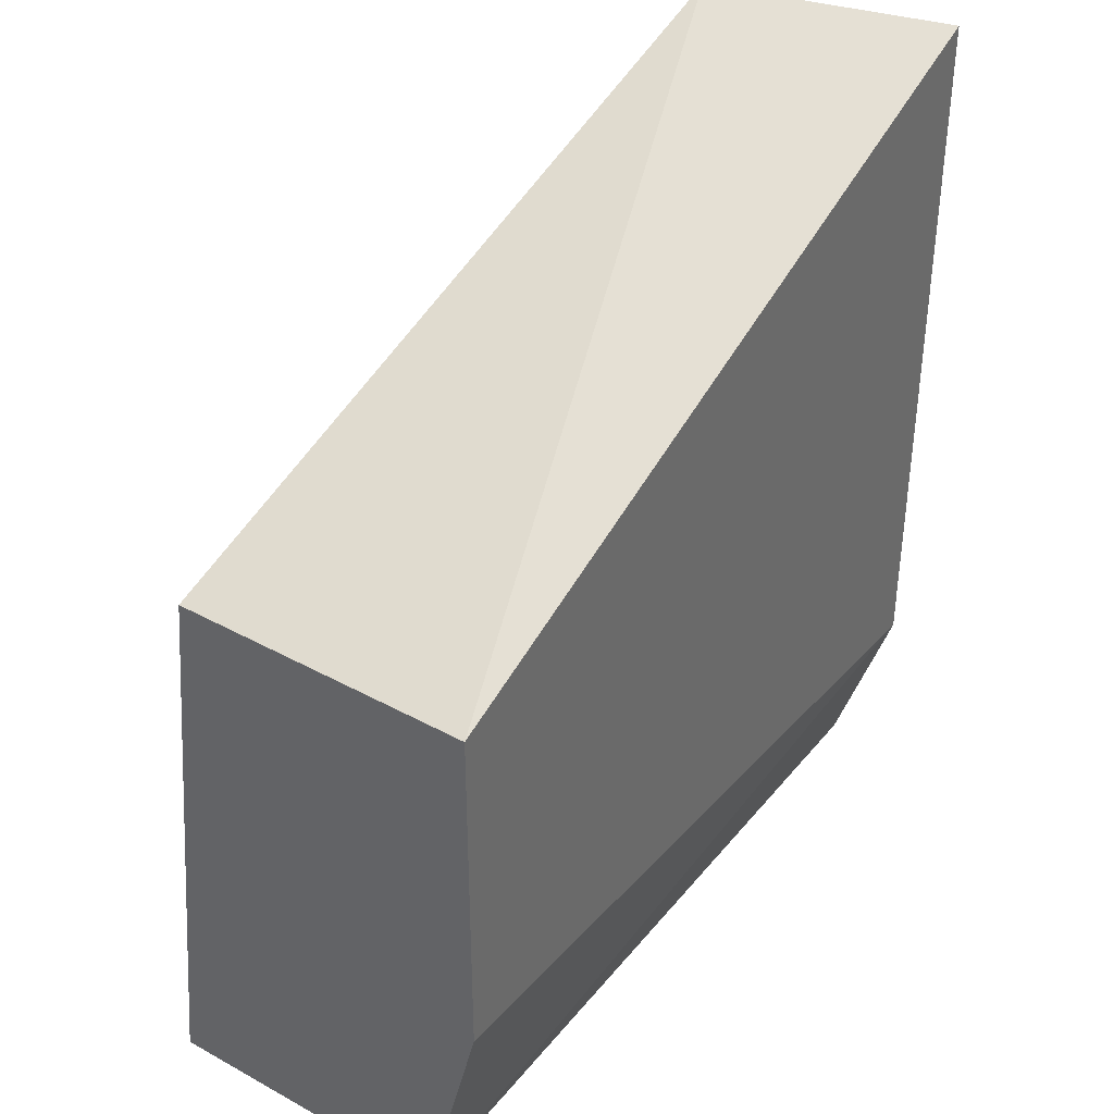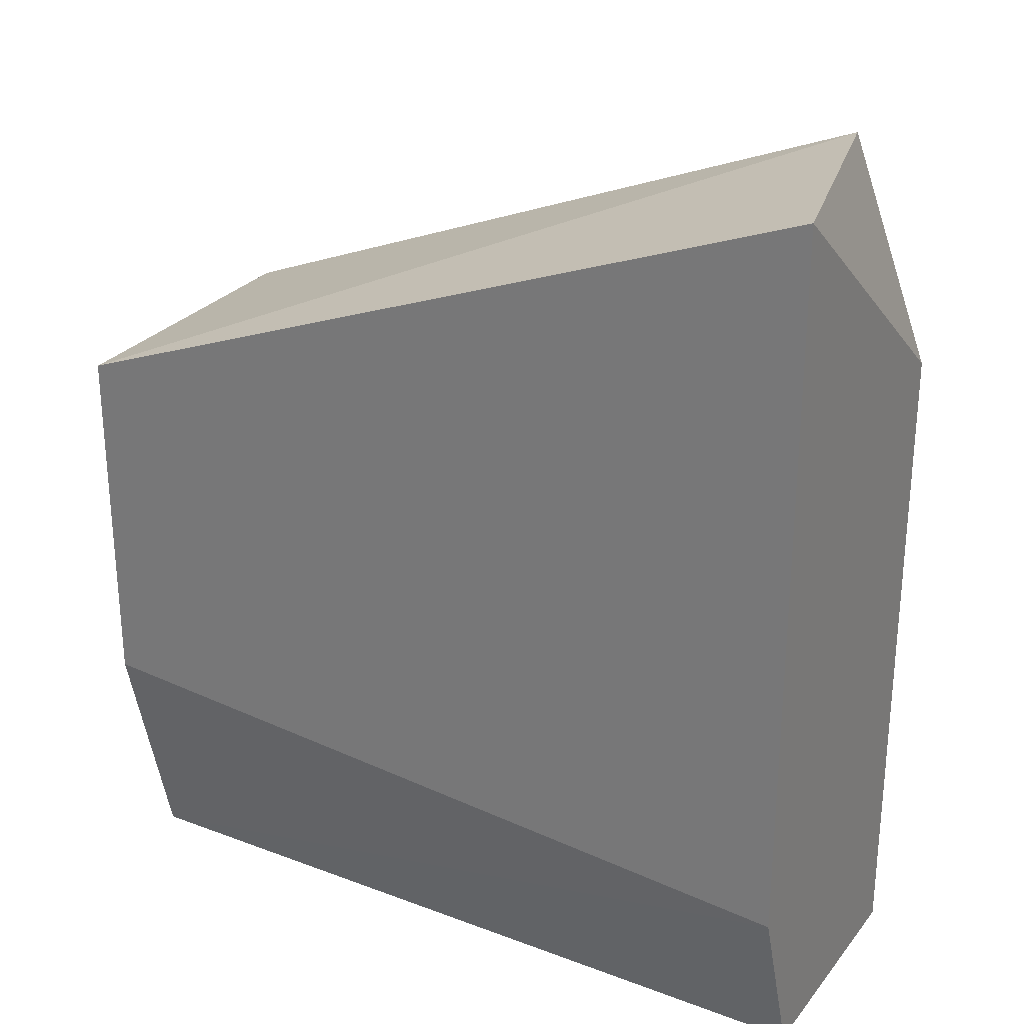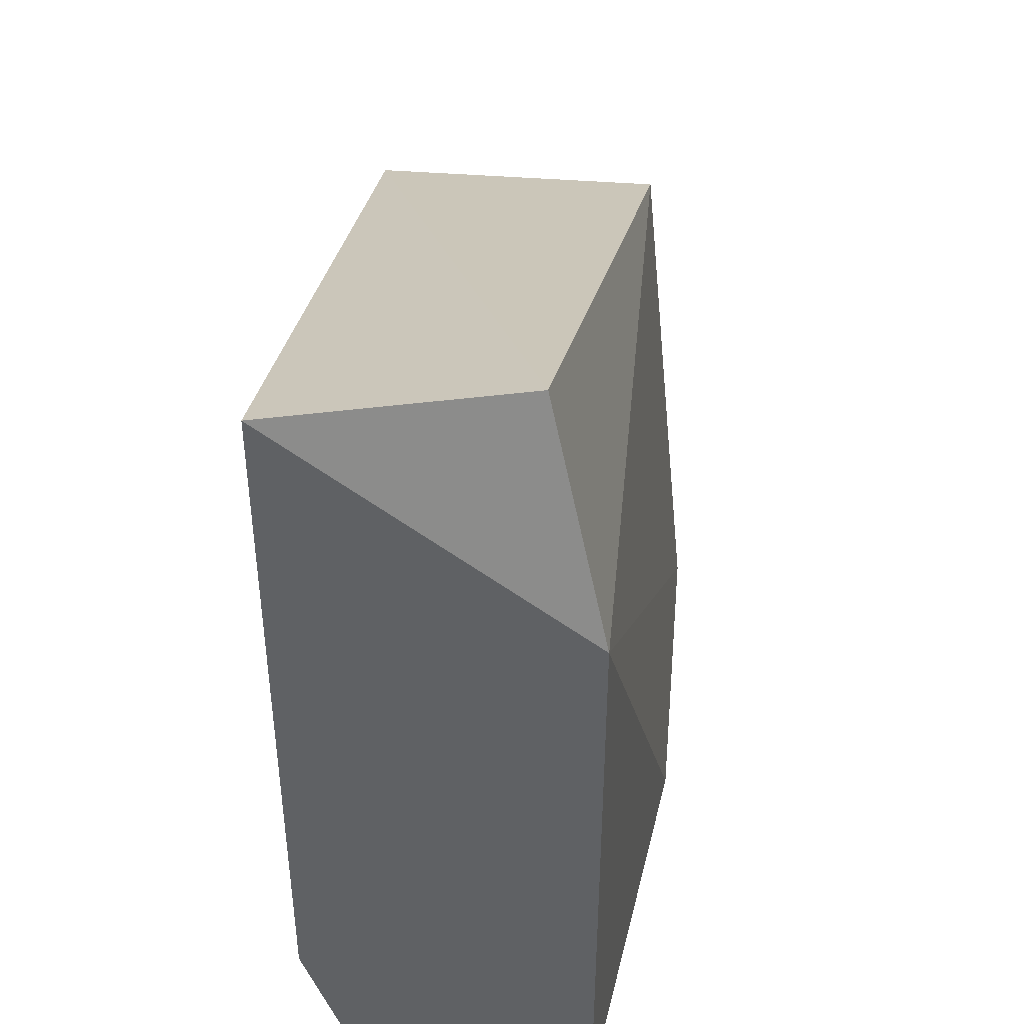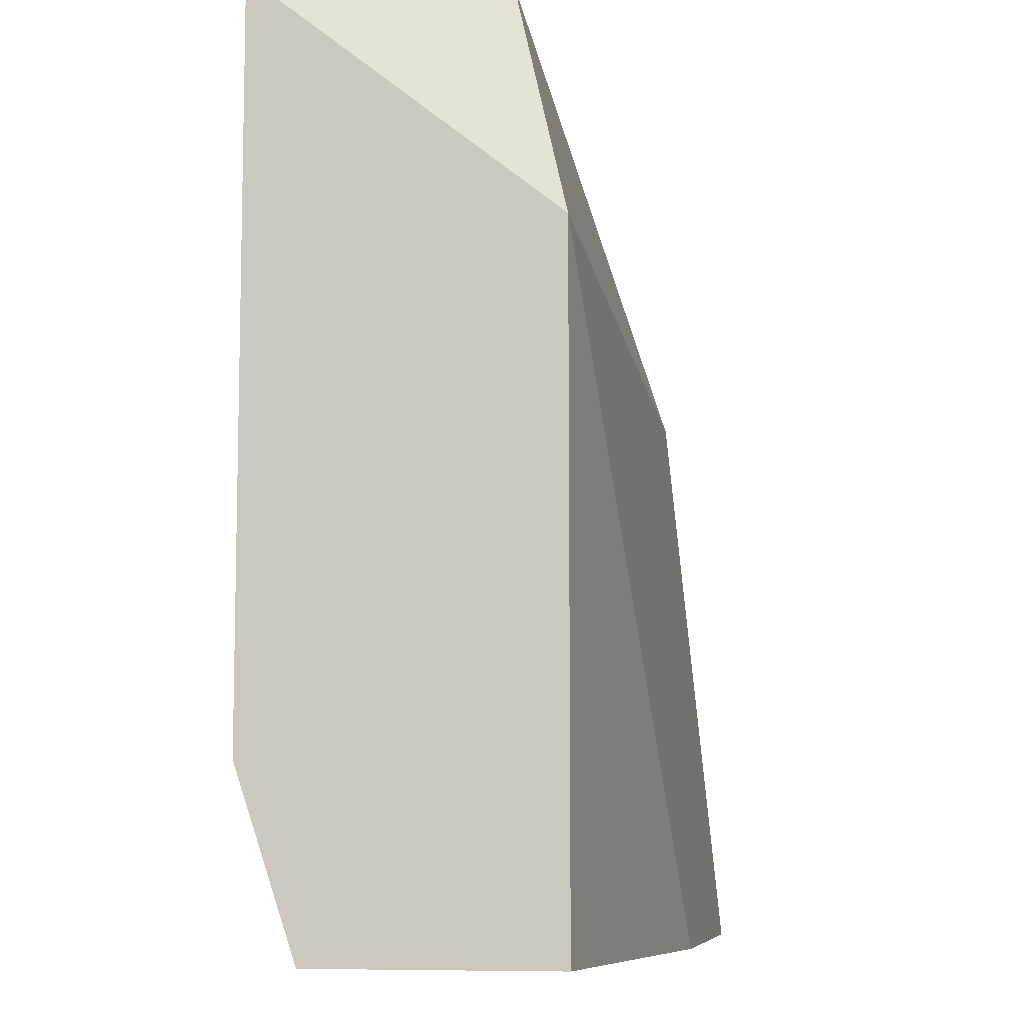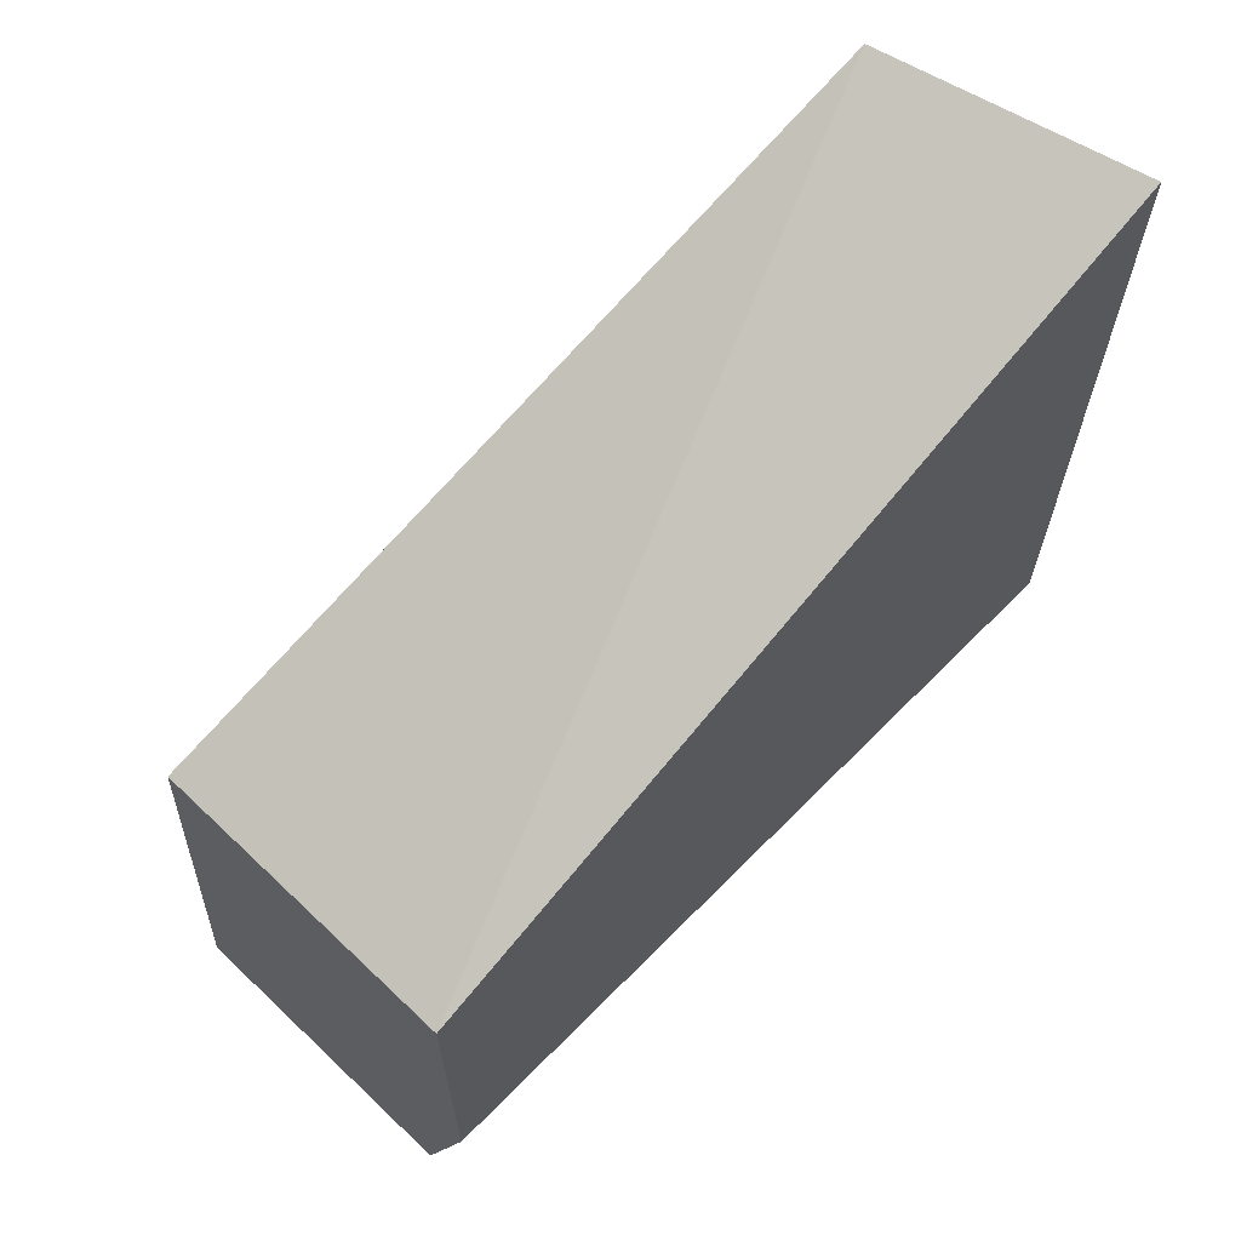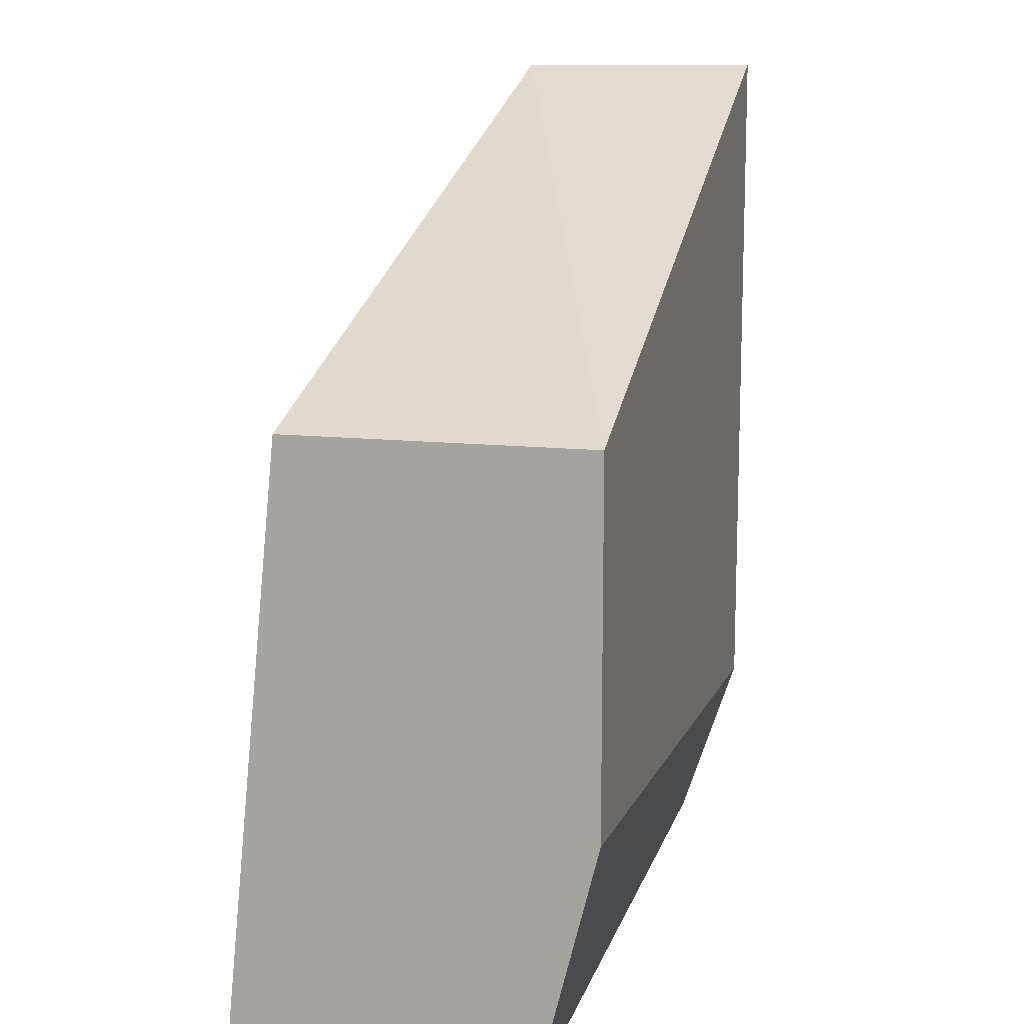
<metadata>
{"format":"obj","ext":"obj","renderer":"f3d","projection":"perspective","resolution":1024,"background":"white","views":[{"elev":38.6,"azim":124.6,"up":"+Z"},{"elev":27.5,"azim":-150.0,"up":"+Z"},{"elev":43.3,"azim":-84.7,"up":"+Z"},{"elev":-8.1,"azim":-79.9,"up":"+Z"},{"elev":66.5,"azim":133.7,"up":"+Z"},{"elev":12.8,"azim":104.2,"up":"+Z"}]}
</metadata>
<code>
v -0.0193 -0.01932 -0.03141
v -0.01259 -0.0182 -0.02022
v -0.01259 -0.01372 -0.03141
v -0.01259 -0.0126 -0.02022
v -0.01259 -0.0126 -0.02693
v -0.01259 -0.01932 -0.03141
v -0.02713 -0.0182 -0.0191
v -0.02713 -0.0182 -0.03141
v -0.02713 -0.01372 -0.03141
v -0.02713 -0.0126 -0.01462
v -0.02713 -0.0126 -0.02805
v -0.02601 -0.01708 -0.01462
f 3 11 5
f 10 9 7
f 4 2 3
f 1 9 3
f 9 1 8
f 1 7 8
f 7 9 8
f 7 1 6
f 2 7 6
f 1 3 6
f 3 2 6
f 10 4 11
f 9 10 11
f 3 9 11
f 2 4 12
f 4 10 12
f 7 2 12
f 10 7 12
f 4 3 5
f 11 4 5

</code>
